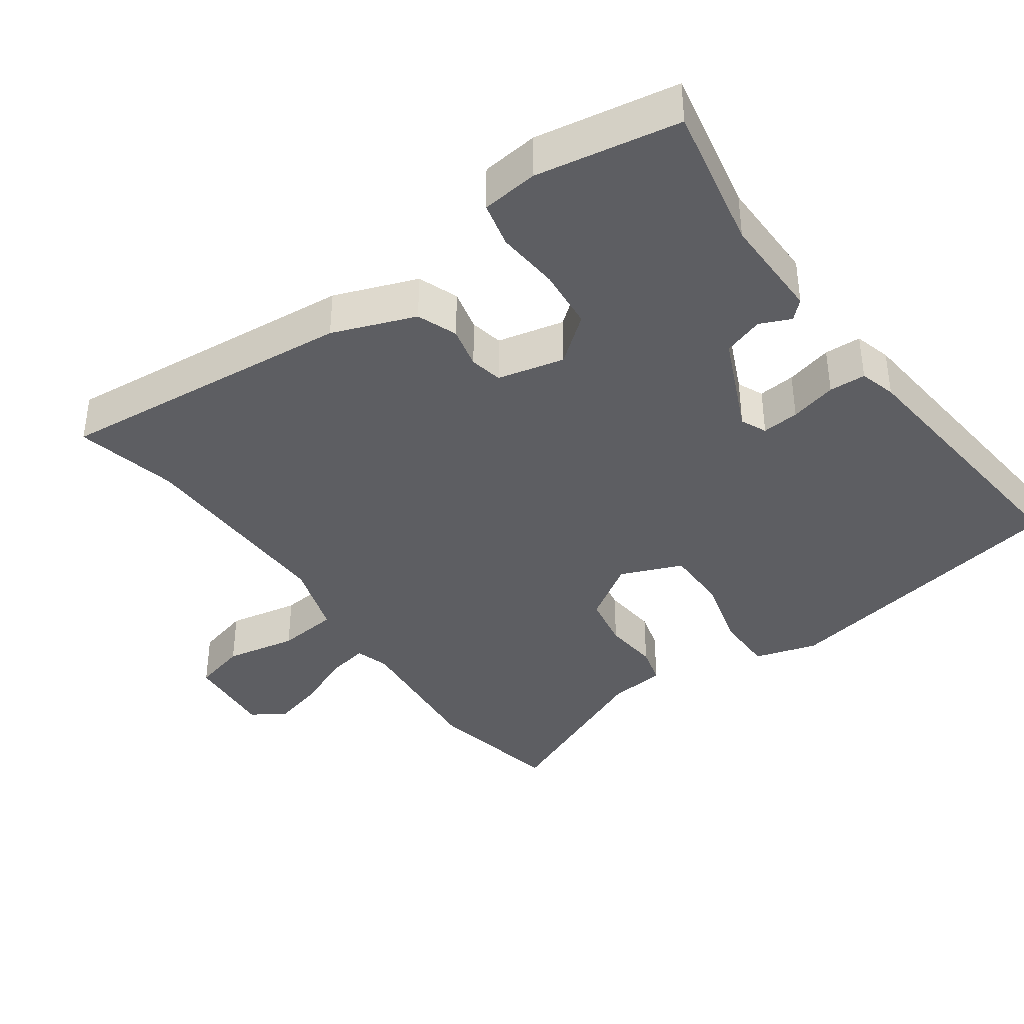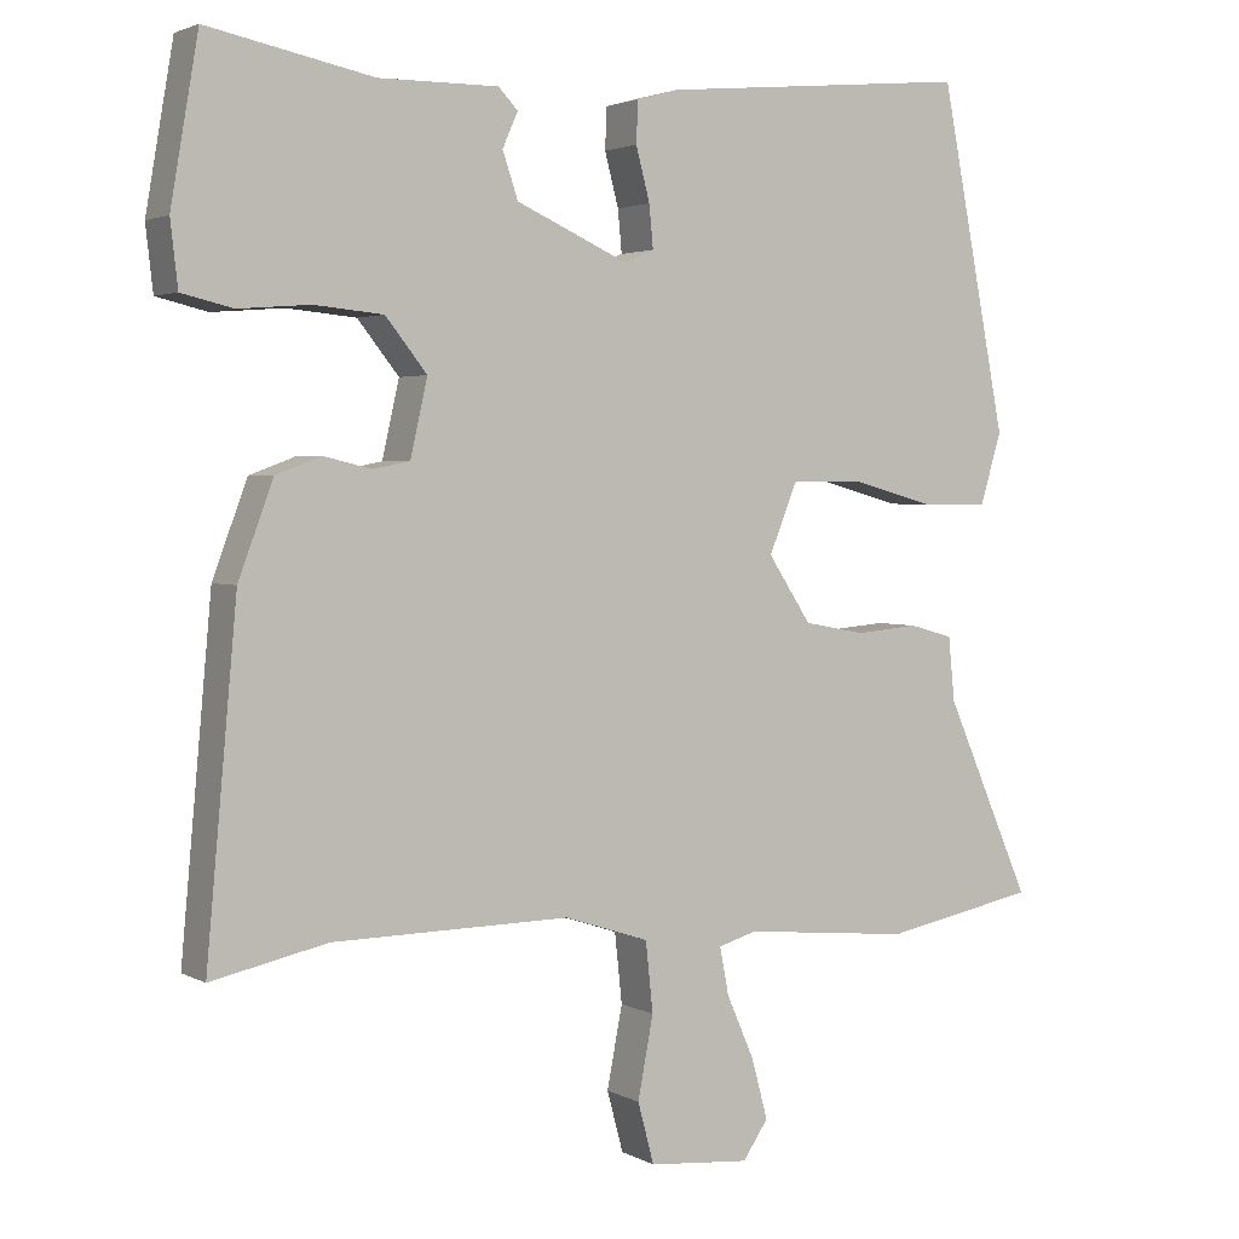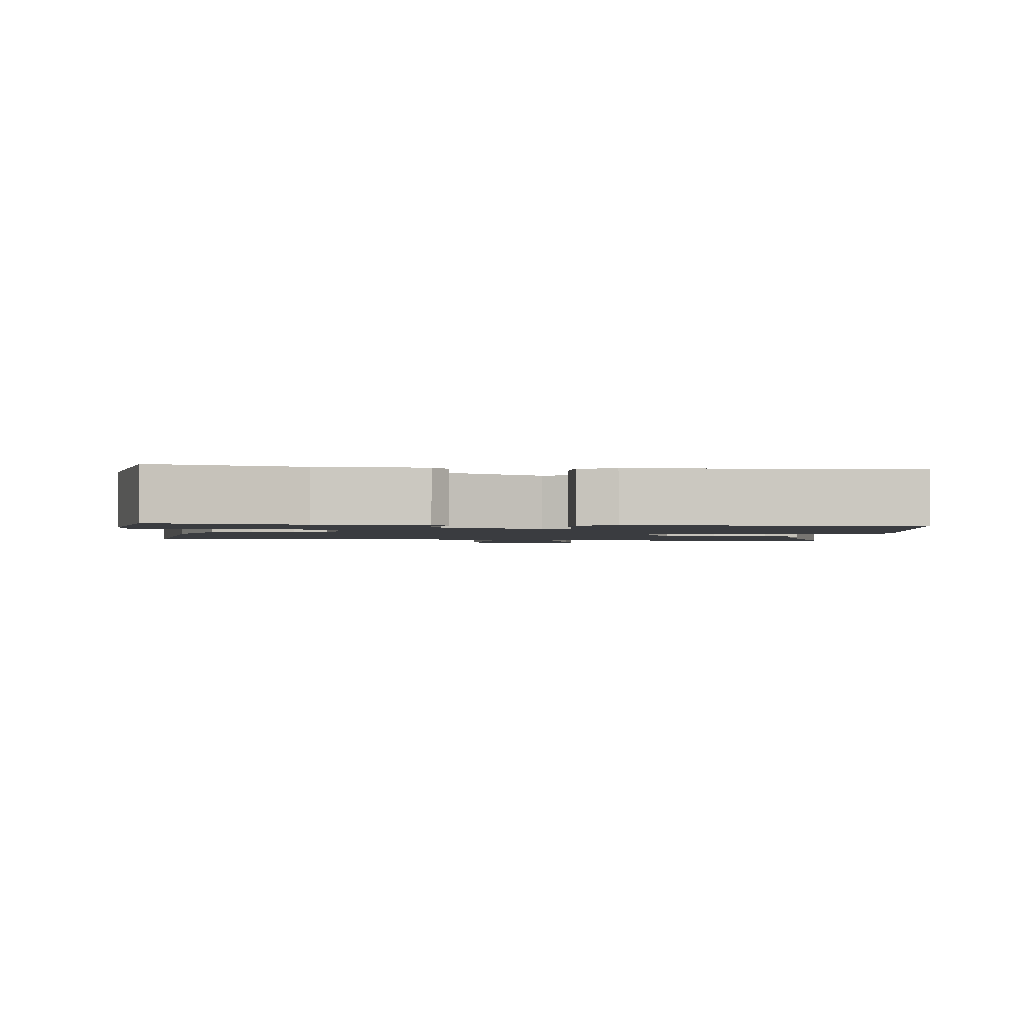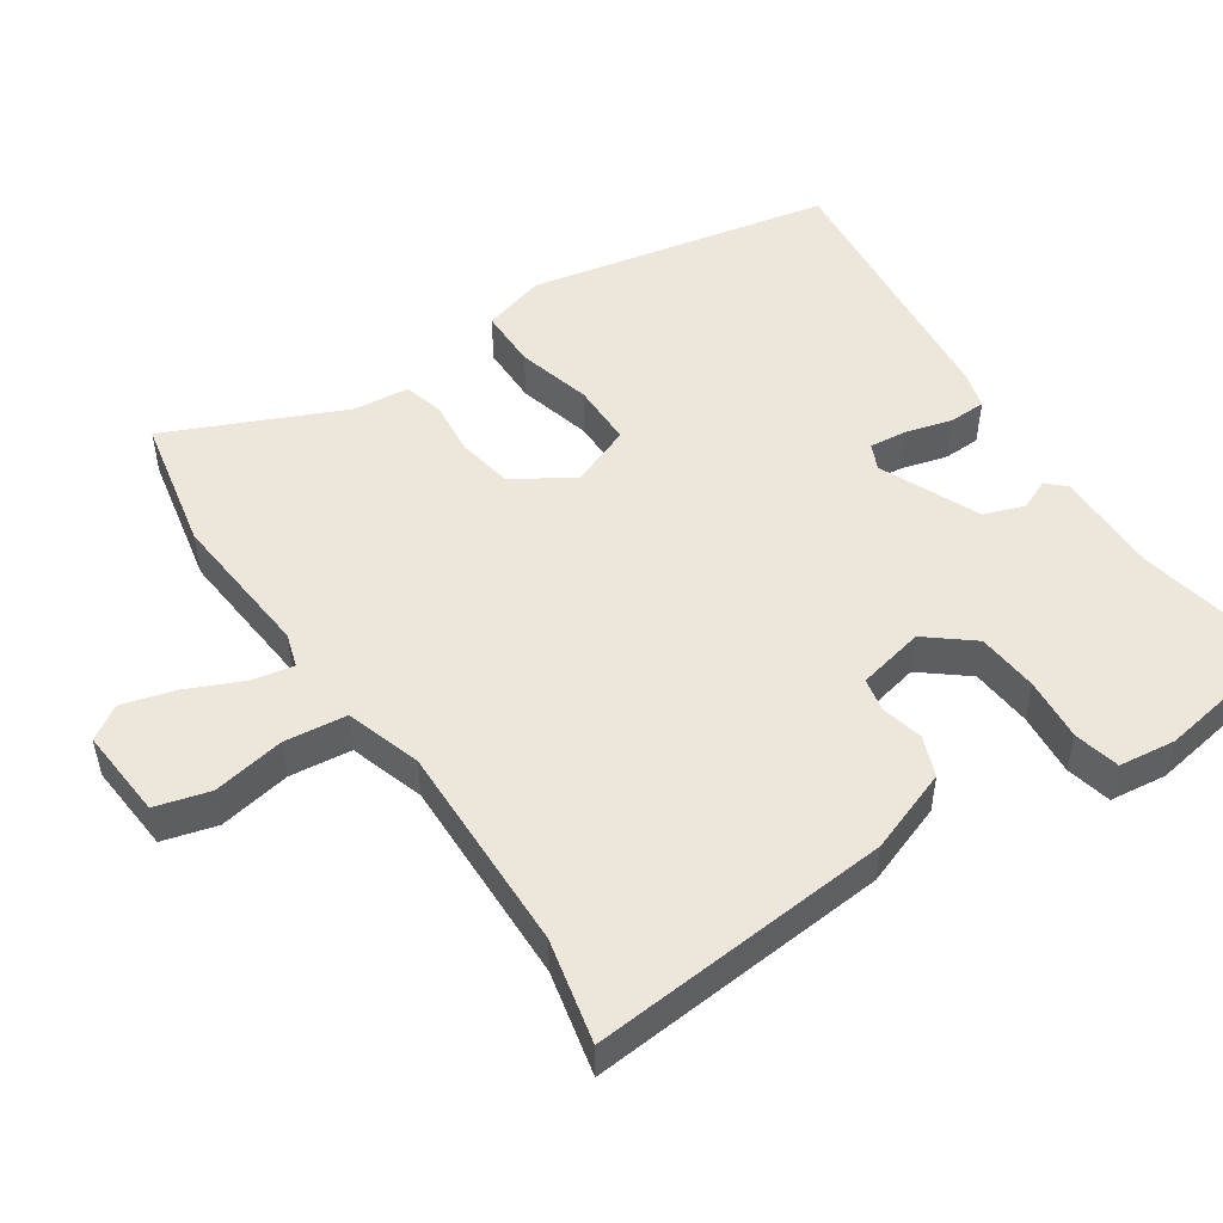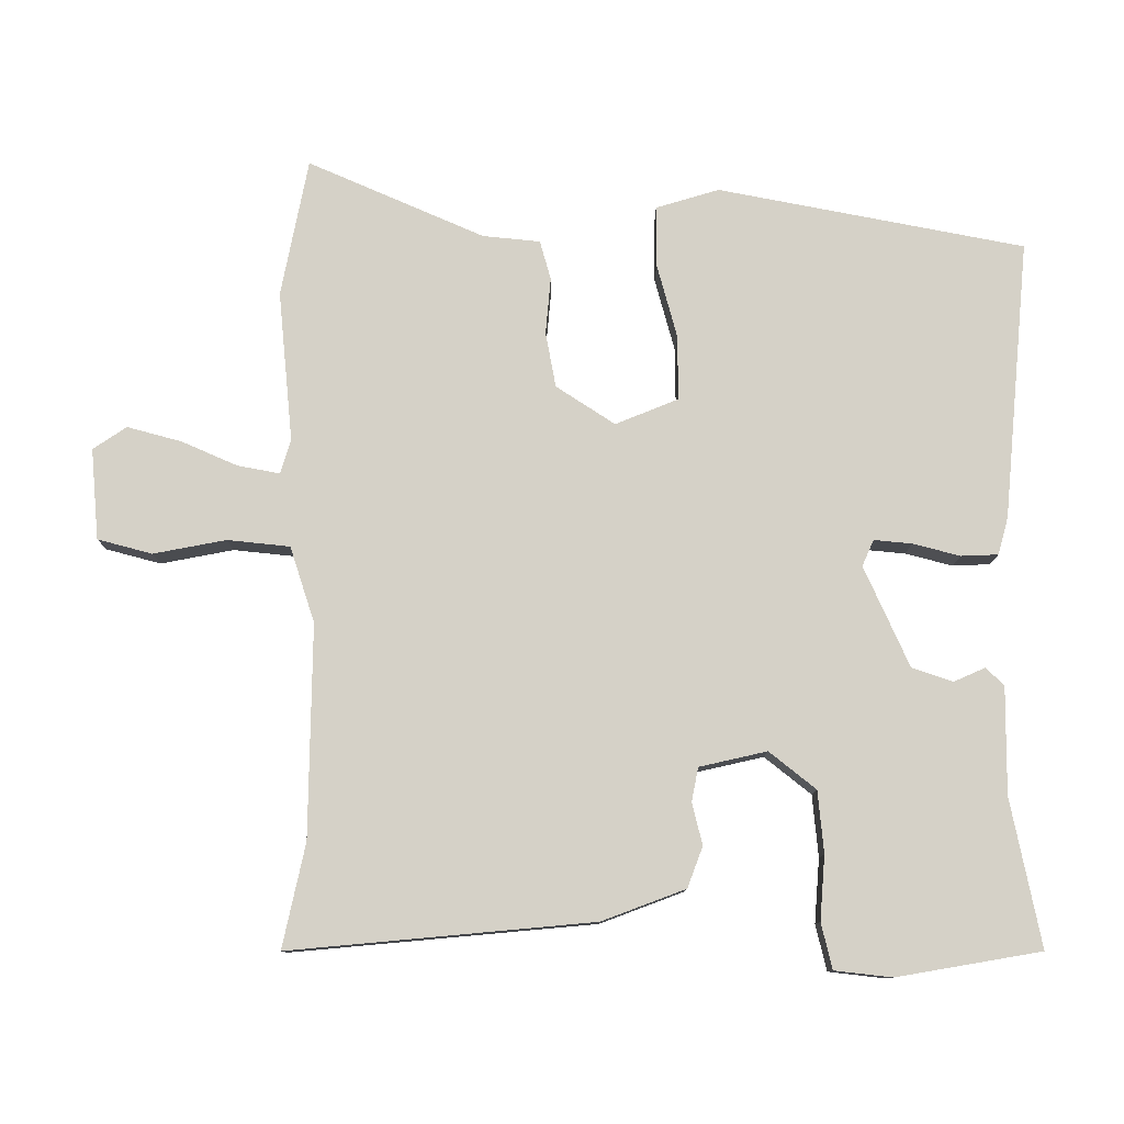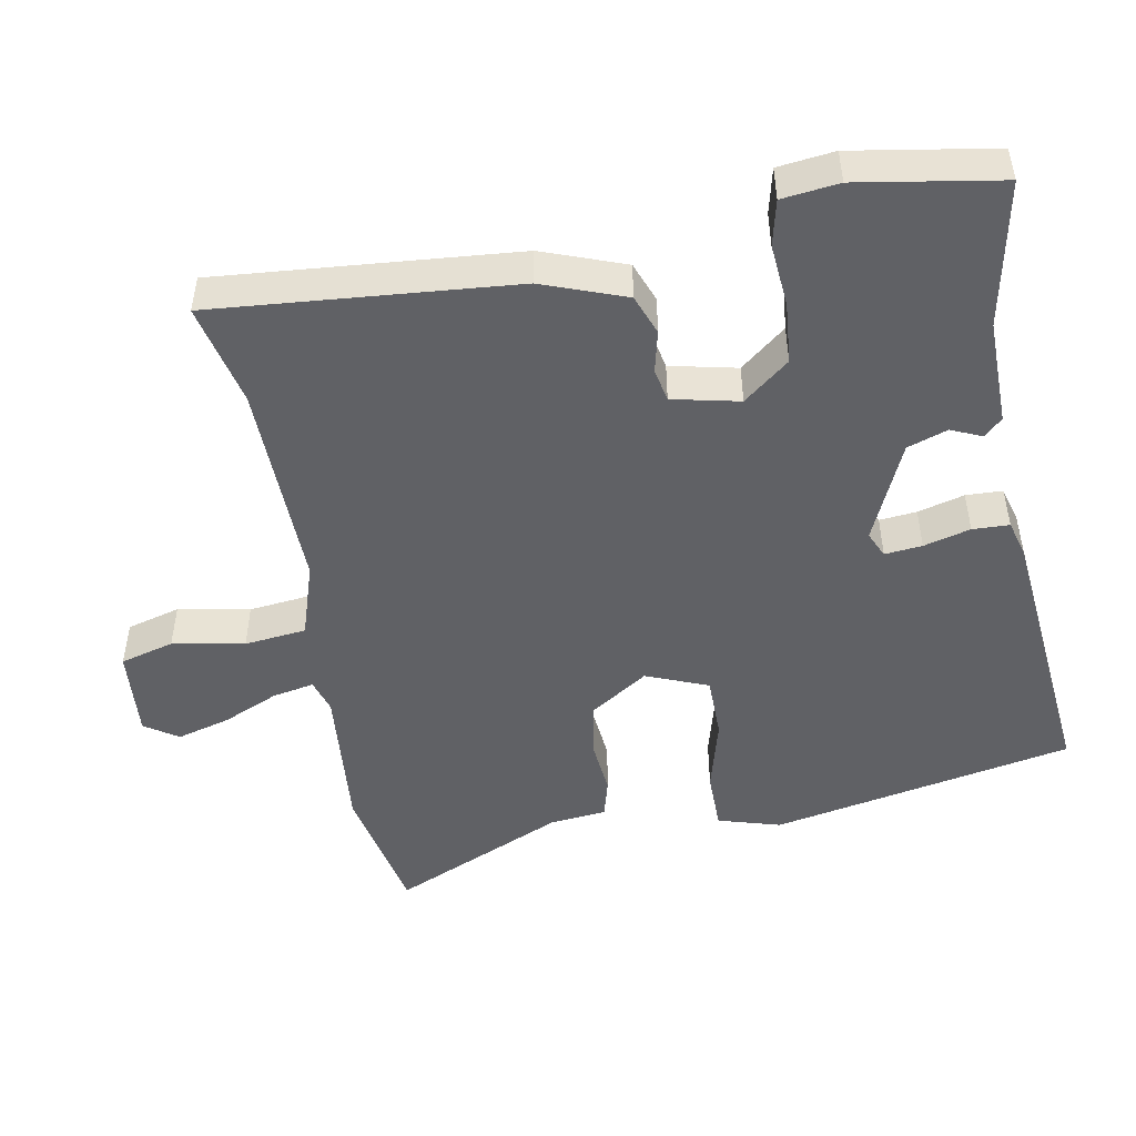
<metadata>
{"format":"obj","ext":"obj","renderer":"f3d","projection":"perspective","resolution":1024,"background":"white","views":[{"elev":-38.8,"azim":-54.4,"up":"+Y"},{"elev":2.8,"azim":-30.5,"up":"+Z"},{"elev":-1.8,"azim":-7.3,"up":"+Y"},{"elev":50.4,"azim":-123.4,"up":"+Y"},{"elev":79.1,"azim":-90.0,"up":"+Y"},{"elev":-48.7,"azim":-79.3,"up":"+Y"}]}
</metadata>
<code>
v -0.358 0.07 -0.469
v -0.501 0.07 -0.5
v -0.463 0.07 -0.083
v -0.42 0.07 0.032
v -0.364 0.07 0.053
v -0.306 0.07 0.039
v -0.26 0.07 0.048
v -0.239 0.07 0.141
v -0.29 0.07 0.205
v -0.375 0.07 0.213
v -0.463 0.07 0.206
v -0.526 0.07 0.221
v -0.535 0.07 0.3
v -0.501 0.07 0.498
v -0.298 0.07 0.457
v -0.151 0.07 0.458
v -0.127 0.07 0.433
v -0.146 0.07 0.39
v -0.127 0.07 0.334
v 0.011 0.07 0.272
v 0.047 0.07 0.288
v 0.042 0.07 0.34
v 0.025 0.07 0.405
v 0.027 0.07 0.456
v 0.078 0.07 0.47
v 0.461 0.07 0.506
v 0.543 0.07 0.085
v 0.517 0.07 -0.002
v 0.434 0.07 -0.002
v 0.331 0.07 0.026
v 0.243 0.07 0.026
v 0.208 0.07 -0.06
v 0.261 0.07 -0.141
v 0.337 0.07 -0.155
v 0.414 0.07 -0.148
v 0.468 0.07 -0.163
v 0.476 0.07 -0.242
v 0.582 0.07 -0.484
v 0.393 0.07 -0.521
v 0.186 0.07 -0.501
v 0.139 0.07 -0.515
v 0.15 0.07 -0.573
v 0.184 0.07 -0.651
v 0.204 0.07 -0.725
v 0.173 0.07 -0.771
v 0.048 0.07 -0.76
v 0.028 0.07 -0.685
v 0.047 0.07 -0.585
v 0.038 0.07 -0.499
v -0.066 0.07 -0.465
v -0.358 0 -0.469
v -0.501 0 -0.5
v -0.463 0 -0.083
v -0.42 0 0.032
v -0.364 0 0.053
v -0.306 0 0.039
v -0.26 0 0.048
v -0.239 0 0.141
v -0.29 0 0.205
v -0.375 0 0.213
v -0.463 0 0.206
v -0.526 0 0.221
v -0.535 0 0.3
v -0.501 0 0.498
v -0.298 0 0.457
v -0.151 0 0.458
v -0.127 0 0.433
v -0.146 0 0.39
v -0.127 0 0.334
v 0.011 0 0.272
v 0.047 0 0.288
v 0.042 0 0.34
v 0.025 0 0.405
v 0.027 0 0.456
v 0.078 0 0.47
v 0.461 0 0.506
v 0.543 0 0.085
v 0.517 0 -0.002
v 0.434 0 -0.002
v 0.331 0 0.026
v 0.243 0 0.026
v 0.208 0 -0.06
v 0.261 0 -0.141
v 0.337 0 -0.155
v 0.414 0 -0.148
v 0.468 0 -0.163
v 0.476 0 -0.242
v 0.582 0 -0.484
v 0.393 0 -0.521
v 0.186 0 -0.501
v 0.139 0 -0.515
v 0.15 0 -0.573
v 0.184 0 -0.651
v 0.204 0 -0.725
v 0.173 0 -0.771
v 0.048 0 -0.76
v 0.028 0 -0.685
v 0.047 0 -0.585
v 0.038 0 -0.499
v -0.066 0 -0.465
f 46 47 48
f 45 46 48
f 44 45 48
f 43 44 48
f 42 43 48
f 41 42 48 49
f 40 41 49 50
f 39 40 50
f 38 39 50
f 37 38 50
f 37 50 1
f 36 37 1
f 35 36 1
f 34 35 1
f 28 29 30
f 27 28 30
f 26 27 30
f 25 26 30
f 24 25 30
f 23 24 30
f 22 23 30
f 21 22 30 31
f 20 21 31 32
f 15 16 17 18
f 15 18 19
f 14 15 19
f 13 14 19
f 12 13 19
f 11 12 19
f 10 11 19
f 9 10 19 20
f 4 5 6
f 3 4 6
f 2 3 6
f 1 2 6
f 1 6 7
f 33 34 1
f 1 7 8
f 33 1 8
f 32 33 8
f 8 9 20 32
f 98 97 96
f 98 96 95
f 98 95 94
f 98 94 93
f 98 93 92
f 99 98 92 91
f 100 99 91 90
f 100 90 89
f 100 89 88
f 100 88 87
f 51 100 87
f 51 87 86
f 51 86 85
f 51 85 84
f 80 79 78
f 80 78 77
f 80 77 76
f 80 76 75
f 80 75 74
f 80 74 73
f 80 73 72
f 81 80 72 71
f 82 81 71 70
f 68 67 66 65
f 69 68 65
f 69 65 64
f 69 64 63
f 69 63 62
f 69 62 61
f 69 61 60
f 70 69 60 59
f 56 55 54
f 56 54 53
f 56 53 52
f 56 52 51
f 57 56 51
f 51 84 83
f 58 57 51
f 58 51 83
f 58 83 82
f 82 70 59 58
f 1 51 52 2
f 2 52 53 3
f 3 53 54 4
f 4 54 55 5
f 5 55 56 6
f 6 56 57 7
f 7 57 58 8
f 8 58 59 9
f 9 59 60 10
f 10 60 61 11
f 11 61 62 12
f 12 62 63 13
f 13 63 64 14
f 14 64 65 15
f 15 65 66 16
f 16 66 67 17
f 17 67 68 18
f 18 68 69 19
f 19 69 70 20
f 20 70 71 21
f 21 71 72 22
f 22 72 73 23
f 23 73 74 24
f 24 74 75 25
f 25 75 76 26
f 26 76 77 27
f 27 77 78 28
f 28 78 79 29
f 29 79 80 30
f 30 80 81 31
f 31 81 82 32
f 32 82 83 33
f 33 83 84 34
f 34 84 85 35
f 35 85 86 36
f 36 86 87 37
f 37 87 88 38
f 38 88 89 39
f 39 89 90 40
f 40 90 91 41
f 41 91 92 42
f 42 92 93 43
f 43 93 94 44
f 44 94 95 45
f 45 95 96 46
f 46 96 97 47
f 47 97 98 48
f 48 98 99 49
f 49 99 100 50
f 50 100 51 1

</code>
